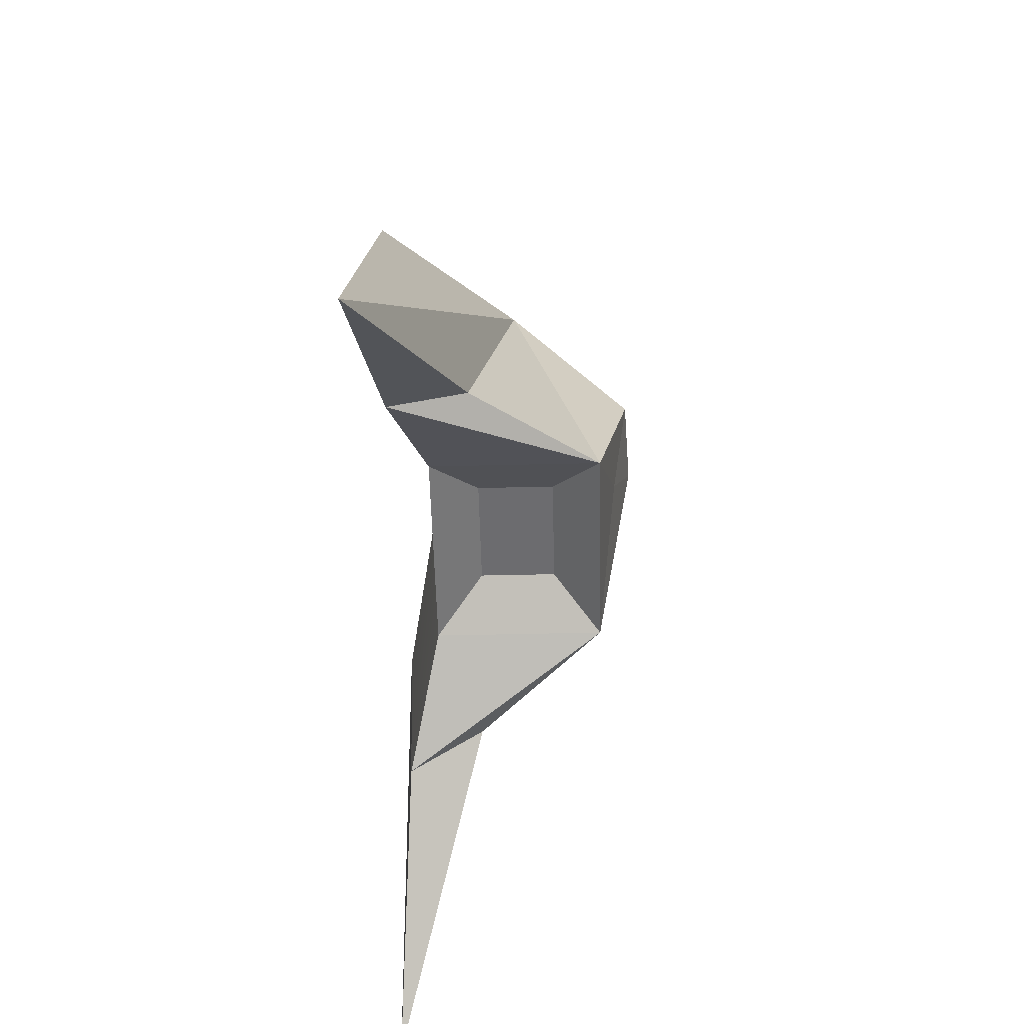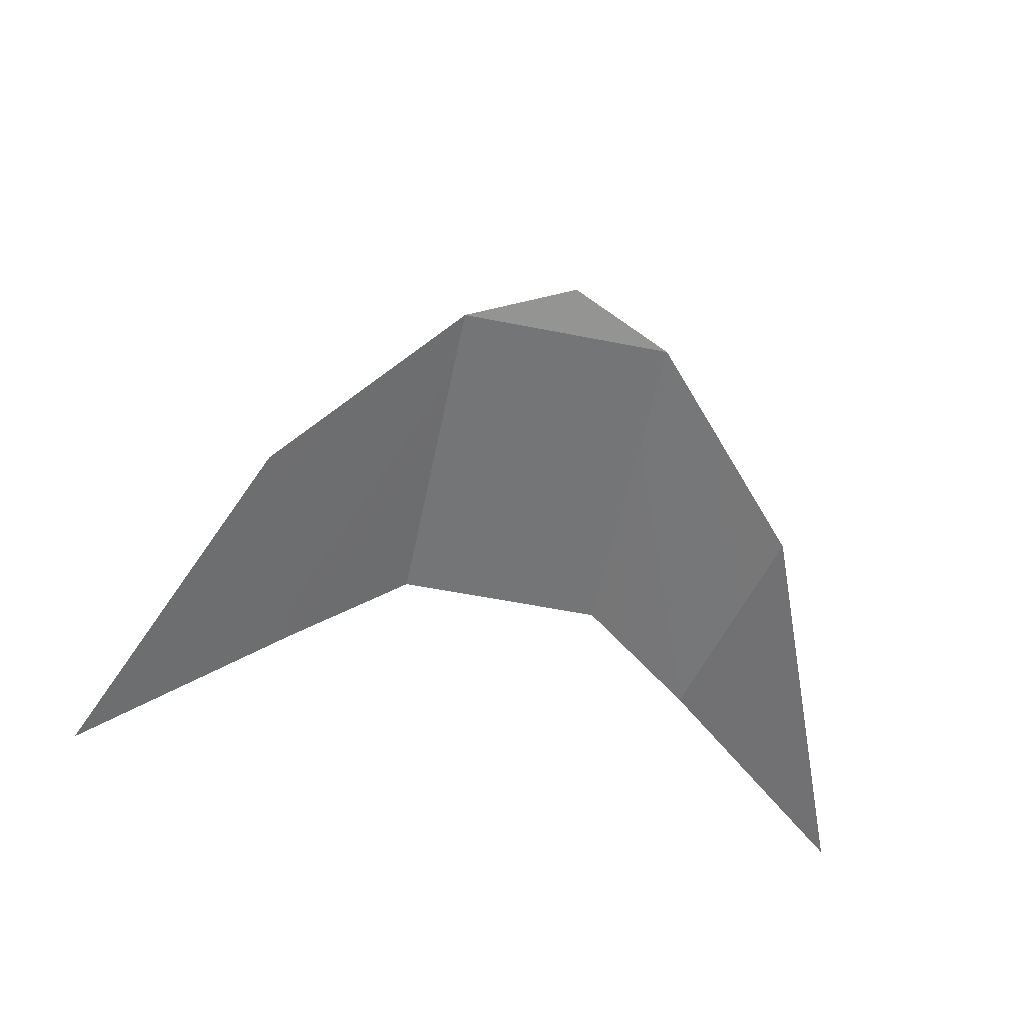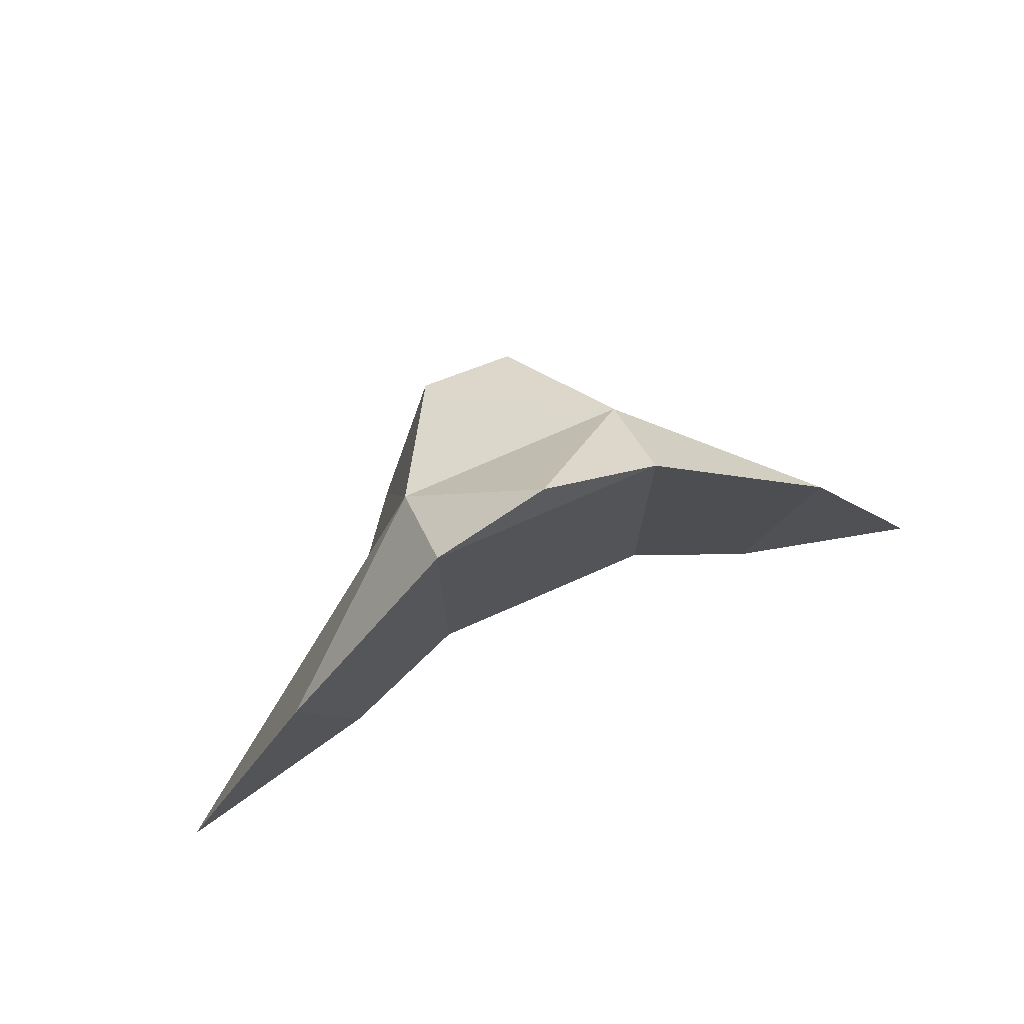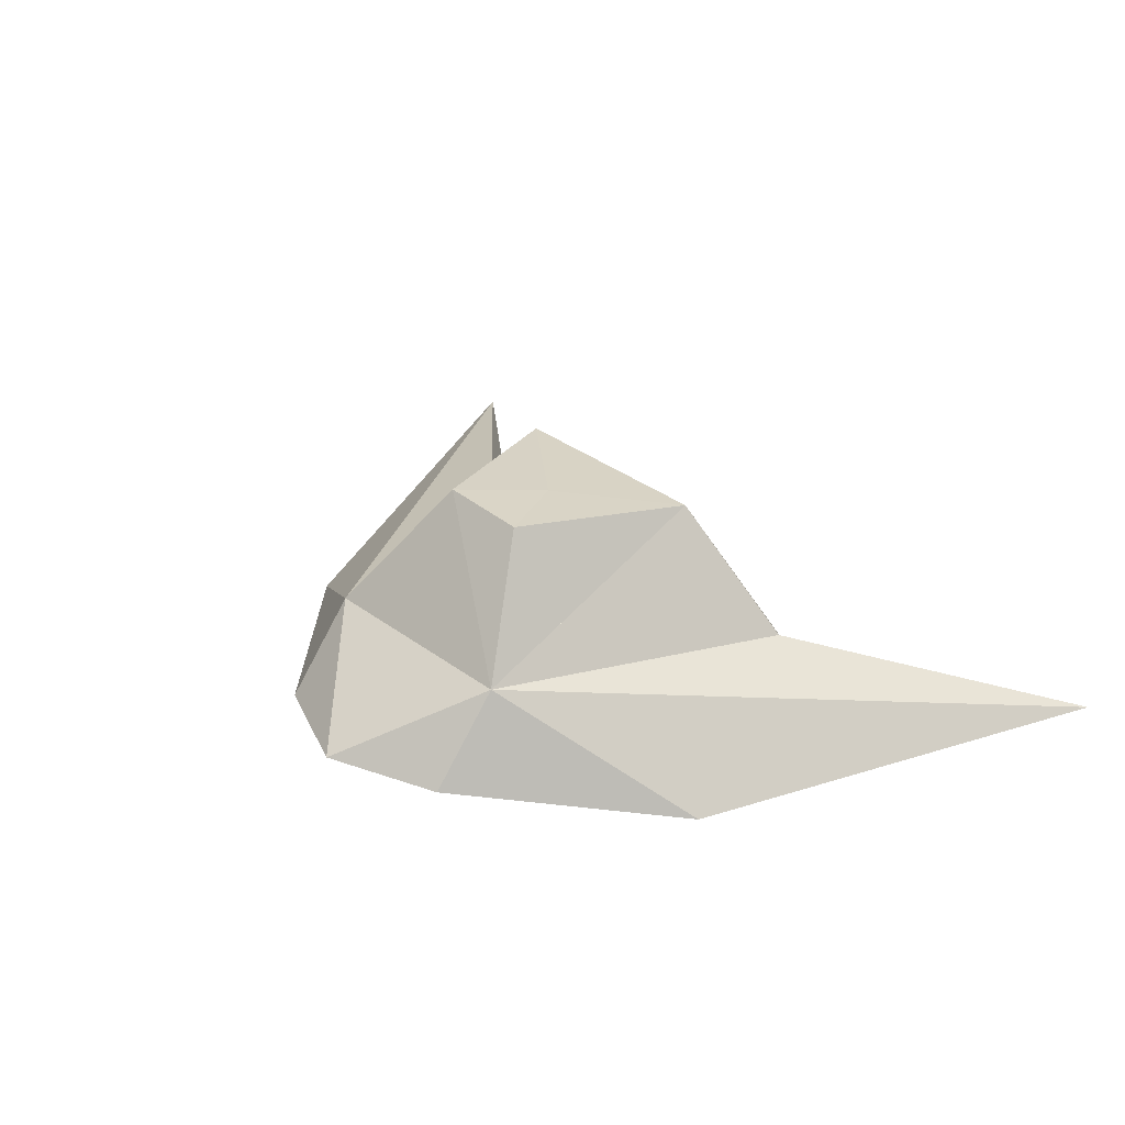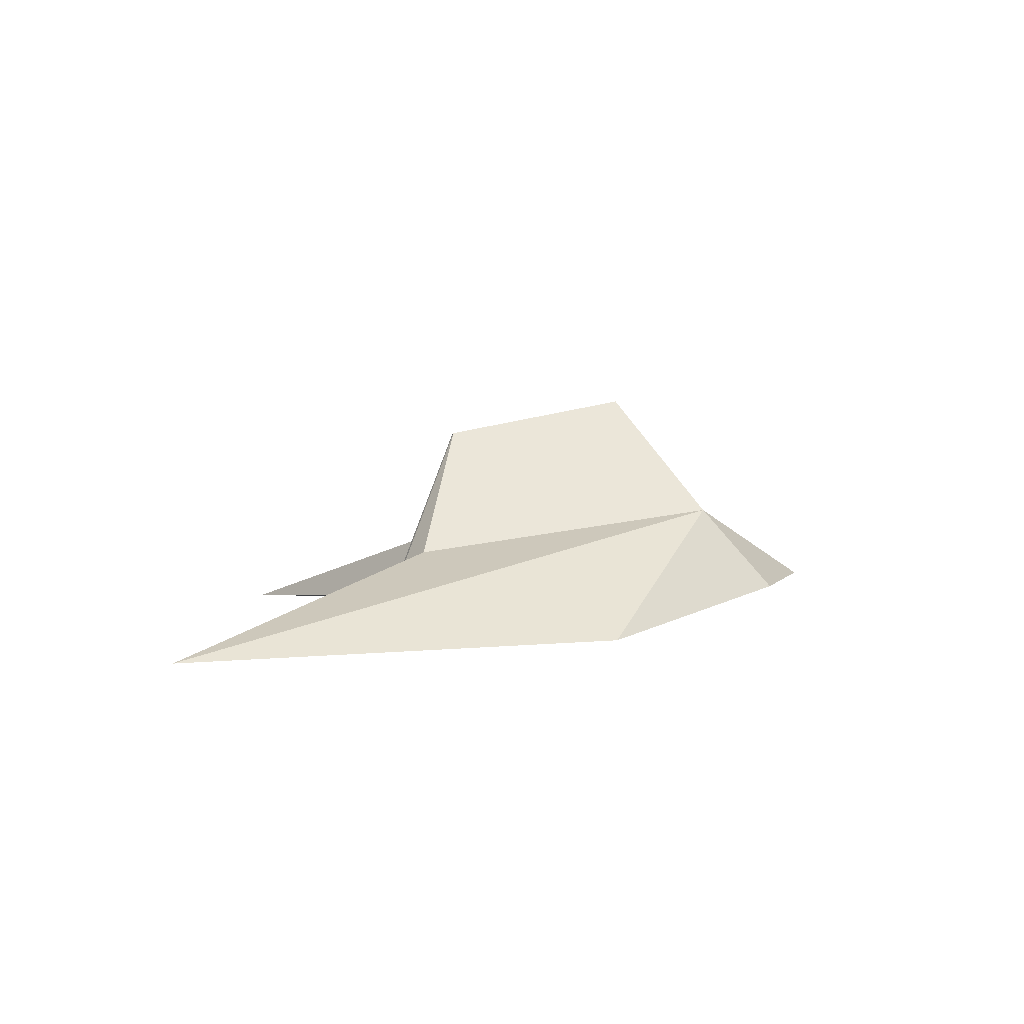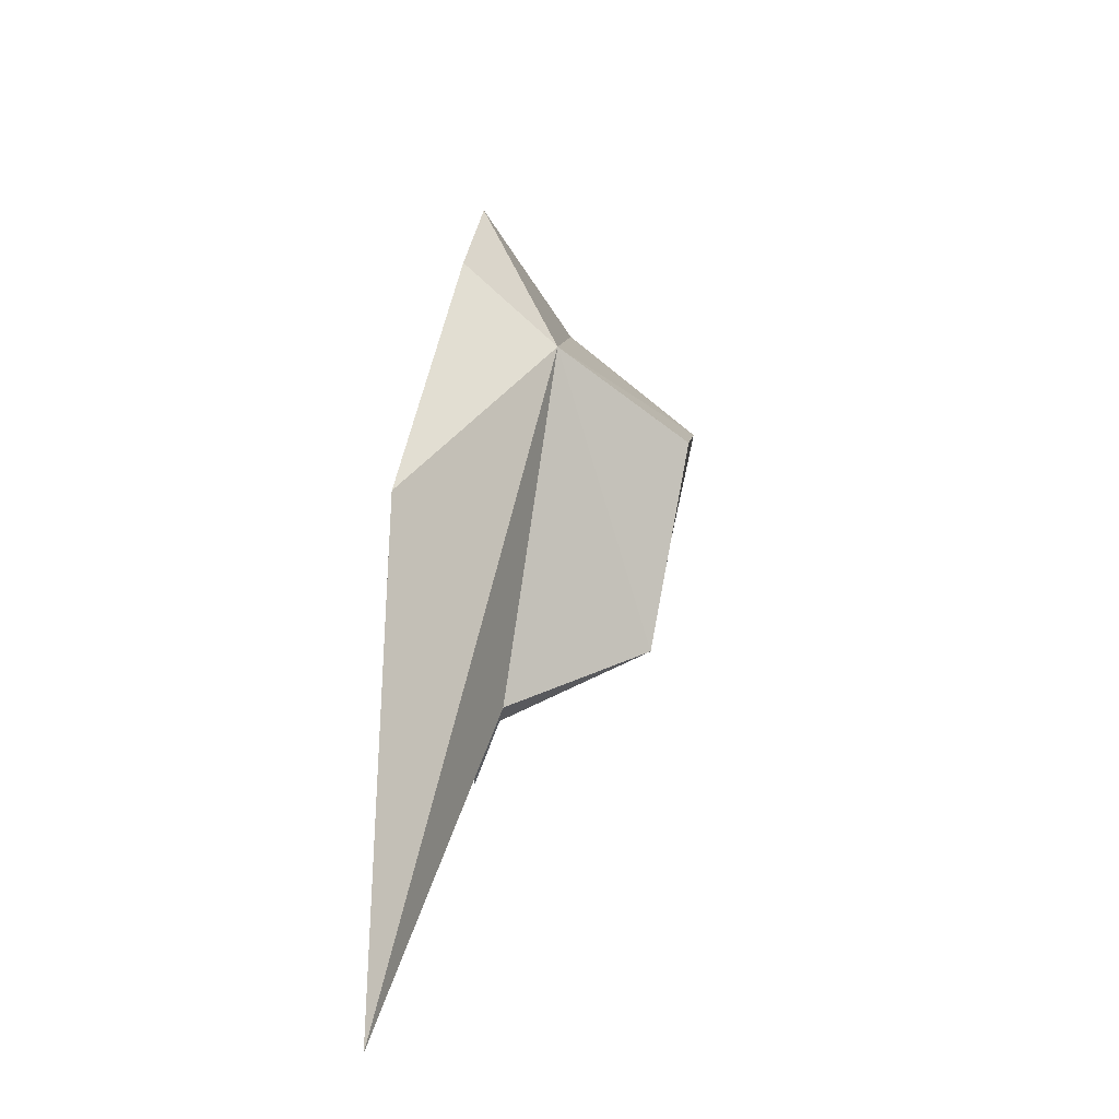
<metadata>
{"format":"obj","ext":"obj","renderer":"f3d","projection":"perspective","resolution":1024,"background":"white","views":[{"elev":-53.8,"azim":91.4,"up":"+Z"},{"elev":-56.5,"azim":-11.7,"up":"+Y"},{"elev":75.4,"azim":-23.6,"up":"+Z"},{"elev":34.6,"azim":44.7,"up":"+Y"},{"elev":1.5,"azim":-92.3,"up":"+Y"},{"elev":7.8,"azim":93.4,"up":"+Z"}]}
</metadata>
<code>
o Box01
v -0.1028 -0.02468 0.1828
v 0.08721 -0.02468 0.1828
v 0.2409 -0.0627 0.01888
v 0.3914 -0.06613 -0.3548
v -0.1028 -0.02468 -0.1256
v 0.08721 -0.02468 -0.1256
v 0.1938 -0.05266 -0.1926
v -0.1028 0.04959 0.1172
v 0.08721 0.04959 0.1172
v -0.1028 0.1241 -0.1256
v 0.08721 0.1241 -0.1256
v 0.1808 0.0134 -0.1539
v 0.1938 -0.05266 -0.1926
v -0.04213 0.1569 0.03724
v 0.03485 0.153 0.03724
v 0.000104 0.14 -0.03905
v -0.007799 -0.01697 0.2247
v -0.007799 -0.01697 0.2247
v -0.05724 0.01652 -0.09546
v 0.04164 0.01652 -0.09546
v -0.05724 0.08295 -0.09546
v 0.04164 0.08295 -0.09546
v 0.08721 -0.02468 0.1828
v 0.08721 -0.02468 -0.1256
v -0.1028 -0.02468 -0.1256
v -0.1028 -0.02468 0.1828
v -0.2094 -0.05266 -0.1926
v -0.2565 -0.0627 0.01888
v -0.407 -0.06613 -0.3548
v -0.1028 0.04959 0.1172
v -0.1964 0.0134 -0.1539
v -0.1028 0.1241 -0.1256
v -0.05724 0.01652 -0.09546
v 0.04164 0.01652 -0.09546
v 0.04164 0.08295 -0.09546
v -0.05724 0.08295 -0.09546
v 0.08721 0.1241 -0.1256
v 0.08721 0.04959 0.1172
v -0.007799 -0.01697 0.2247
v 0.3914 -0.06613 -0.3548
v 0.08721 0.04959 0.1172
v 0.1808 0.0134 -0.1539
v 0.2409 -0.0627 0.01888
v 0.08721 -0.02468 0.1828
v 0.08721 0.04959 0.1172
v 0.08721 0.04959 0.1172
v 0.3914 -0.06613 -0.3548
v 0.2409 -0.0627 0.01888
v 0.1938 -0.05266 -0.1926
v 0.3914 -0.06613 -0.3548
v 0.1808 0.0134 -0.1539
v 0.08721 -0.02468 -0.1256
v 0.1938 -0.05266 -0.1926
v 0.08721 0.1241 -0.1256
v 0.1808 0.0134 -0.1539
v 0.08721 0.1241 -0.1256
v 0.1938 -0.05266 -0.1926
v 0.000104 0.14 -0.03905
v 0.000104 0.14 -0.03905
v 0.08721 -0.02468 0.1828
v -0.1028 -0.02468 0.1828
v 0.08721 0.04959 0.1172
v 0.08721 -0.02468 0.1828
v -0.007799 -0.01697 0.2247
v -0.1028 0.04959 0.1172
v 0.08721 0.04959 0.1172
v -0.007799 -0.01697 0.2247
v -0.1028 -0.02468 0.1828
v -0.1028 0.04959 0.1172
v -0.007799 -0.01697 0.2247
v -0.1028 -0.02468 -0.1256
v 0.08721 -0.02468 -0.1256
v 0.08721 -0.02468 -0.1256
v 0.08721 -0.02468 -0.1256
v 0.08721 0.1241 -0.1256
v 0.08721 0.1241 -0.1256
v -0.1028 0.1241 -0.1256
v -0.1028 -0.02468 -0.1256
v -0.1028 -0.02468 -0.1256
v 0.08721 0.1241 -0.1256
v -0.1028 0.1241 -0.1256
v -0.1028 0.1241 -0.1256
v 0.03485 0.153 0.03724
v -0.04213 0.1569 0.03724
v -0.1028 0.04959 0.1172
v -0.407 -0.06613 -0.3548
v -0.1964 0.0134 -0.1539
v -0.1028 -0.02468 0.1828
v -0.2565 -0.0627 0.01888
v -0.1028 0.04959 0.1172
v -0.407 -0.06613 -0.3548
v -0.1028 0.04959 0.1172
v -0.2565 -0.0627 0.01888
v -0.407 -0.06613 -0.3548
v -0.2094 -0.05266 -0.1926
v -0.1964 0.0134 -0.1539
v -0.2094 -0.05266 -0.1926
v -0.1028 -0.02468 -0.1256
v -0.1028 0.1241 -0.1256
v -0.1028 0.1241 -0.1256
v -0.1964 0.0134 -0.1539
v -0.2094 -0.05266 -0.1926
v 0.03485 0.153 0.03724
v 0.03485 0.153 0.03724
v 0.000104 0.14 -0.03905
v -0.04213 0.1569 0.03724
v -0.04213 0.1569 0.03724
v 0.03485 0.153 0.03724
v -0.04213 0.1569 0.03724
v 0.000104 0.14 -0.03905
v 0.08721 -0.02468 0.1828
v -0.1028 -0.02468 0.1828
v -0.1028 -0.02468 0.1828
v -0.1028 0.04959 0.1172
v -0.007799 -0.01697 0.2247
v -0.1028 0.04959 0.1172
v 0.08721 0.04959 0.1172
v -0.007799 -0.01697 0.2247
v 0.08721 0.04959 0.1172
v 0.08721 -0.02468 0.1828
v -0.007799 -0.01697 0.2247
v -0.1028 -0.02468 -0.1256
v 0.08721 -0.02468 -0.1256
v -0.1028 -0.02468 -0.1256
v -0.1028 0.1241 -0.1256
v -0.1028 -0.02468 -0.1256
v -0.1028 0.1241 -0.1256
v 0.08721 -0.02468 -0.1256
v 0.08721 0.1241 -0.1256
v 0.08721 -0.02468 -0.1256
v 0.08721 0.1241 -0.1256
v -0.1028 0.1241 -0.1256
v 0.08721 0.1241 -0.1256
f 5 6 1
f 1 6 2
f 6 7 2
f 3 2 7
f 7 4 3
f 15 16 14
f 11 9 12
f 40 42 41
f 43 45 44
f 46 48 47
f 49 51 50
f 52 54 53
f 55 57 56
f 19 21 20
f 22 20 21
f 8 14 10
f 58 10 14
f 9 15 8
f 14 8 15
f 11 16 9
f 15 9 16
f 10 59 11
f 60 17 61
f 62 64 63
f 65 67 66
f 68 70 69
f 71 19 72
f 20 73 19
f 74 20 75
f 22 76 20
f 77 21 78
f 19 79 21
f 80 22 81
f 21 82 22
f 23 25 24
f 25 23 26
f 26 27 25
f 27 26 28
f 28 29 27
f 83 16 84
f 31 30 32
f 85 87 86
f 88 90 89
f 91 93 92
f 94 96 95
f 97 99 98
f 100 102 101
f 33 35 34
f 35 33 36
f 37 103 38
f 104 37 105
f 38 106 30
f 107 38 108
f 30 16 32
f 16 30 109
f 32 110 37
f 111 39 112
f 113 115 114
f 116 118 117
f 119 121 120
f 122 34 123
f 34 124 33
f 125 33 126
f 33 127 36
f 128 35 129
f 35 130 34
f 131 36 132
f 36 133 35

</code>
